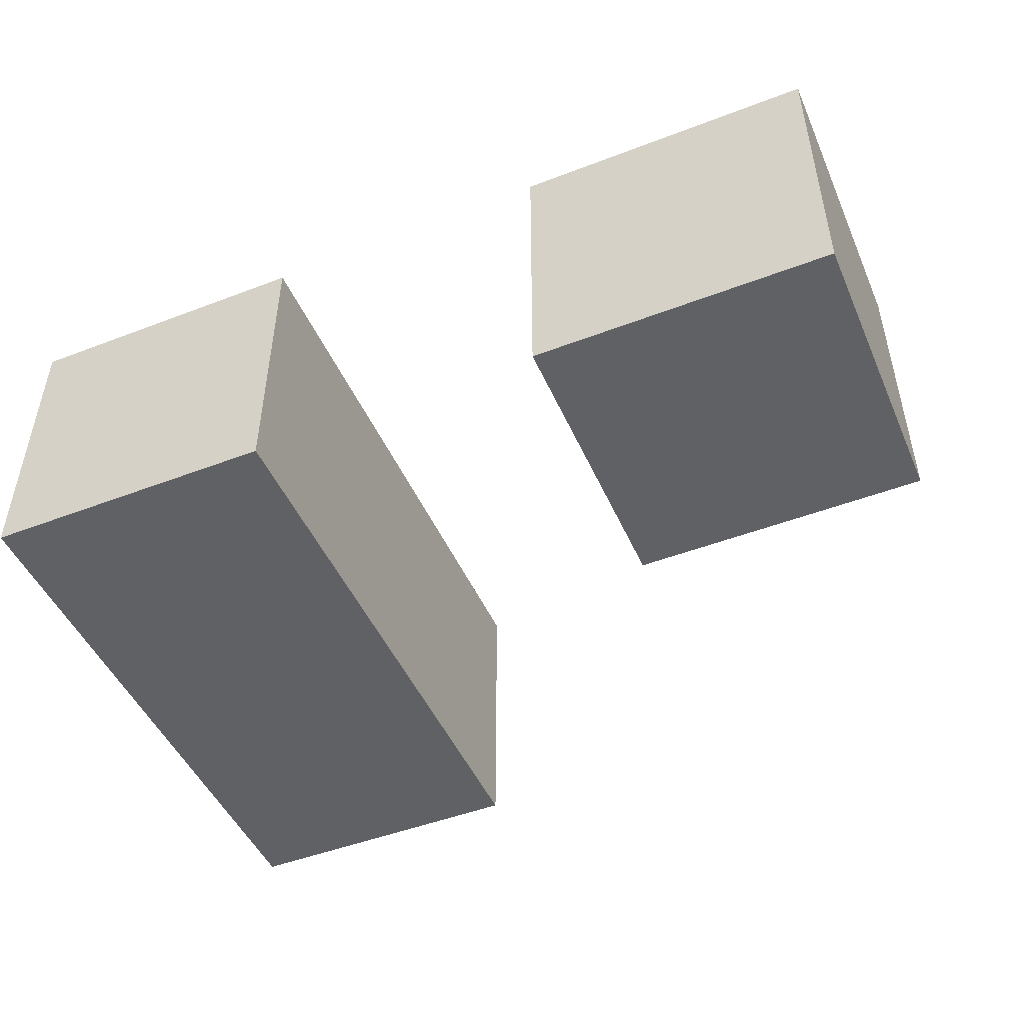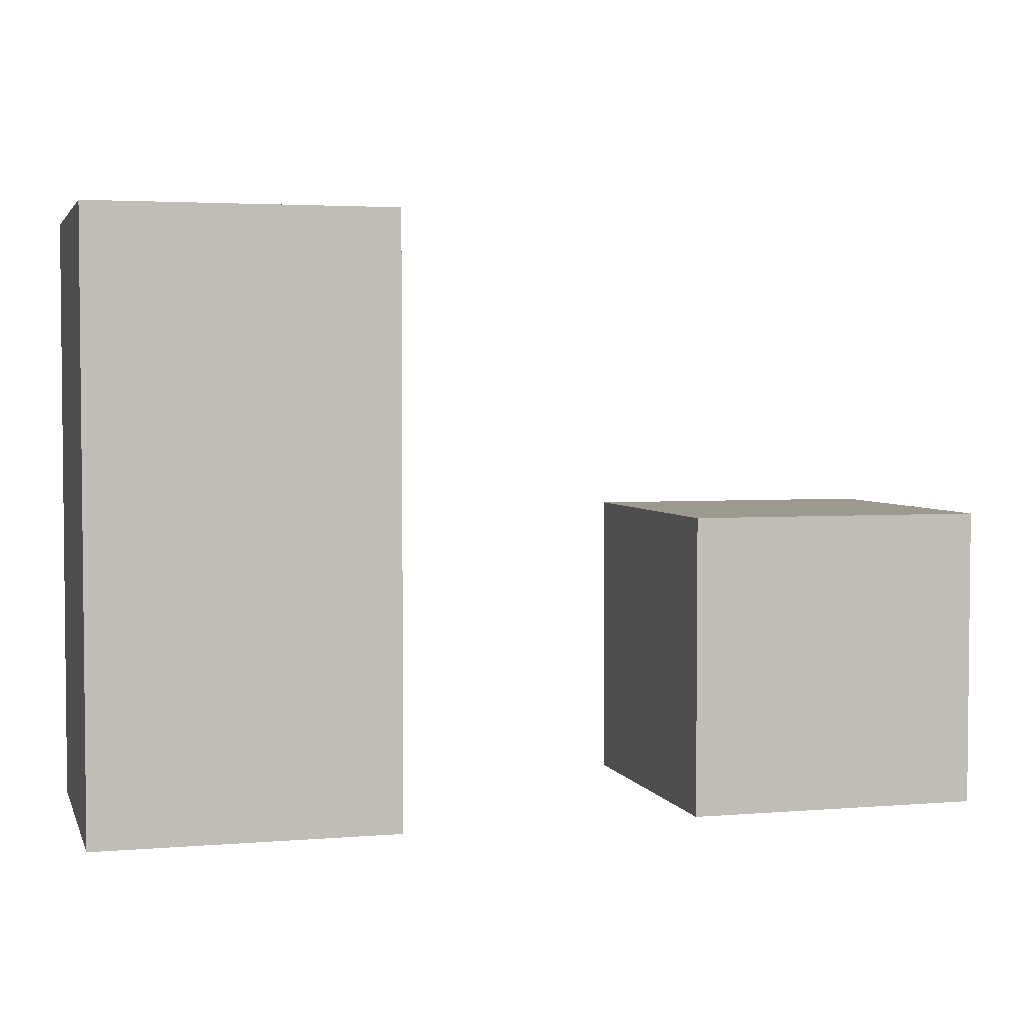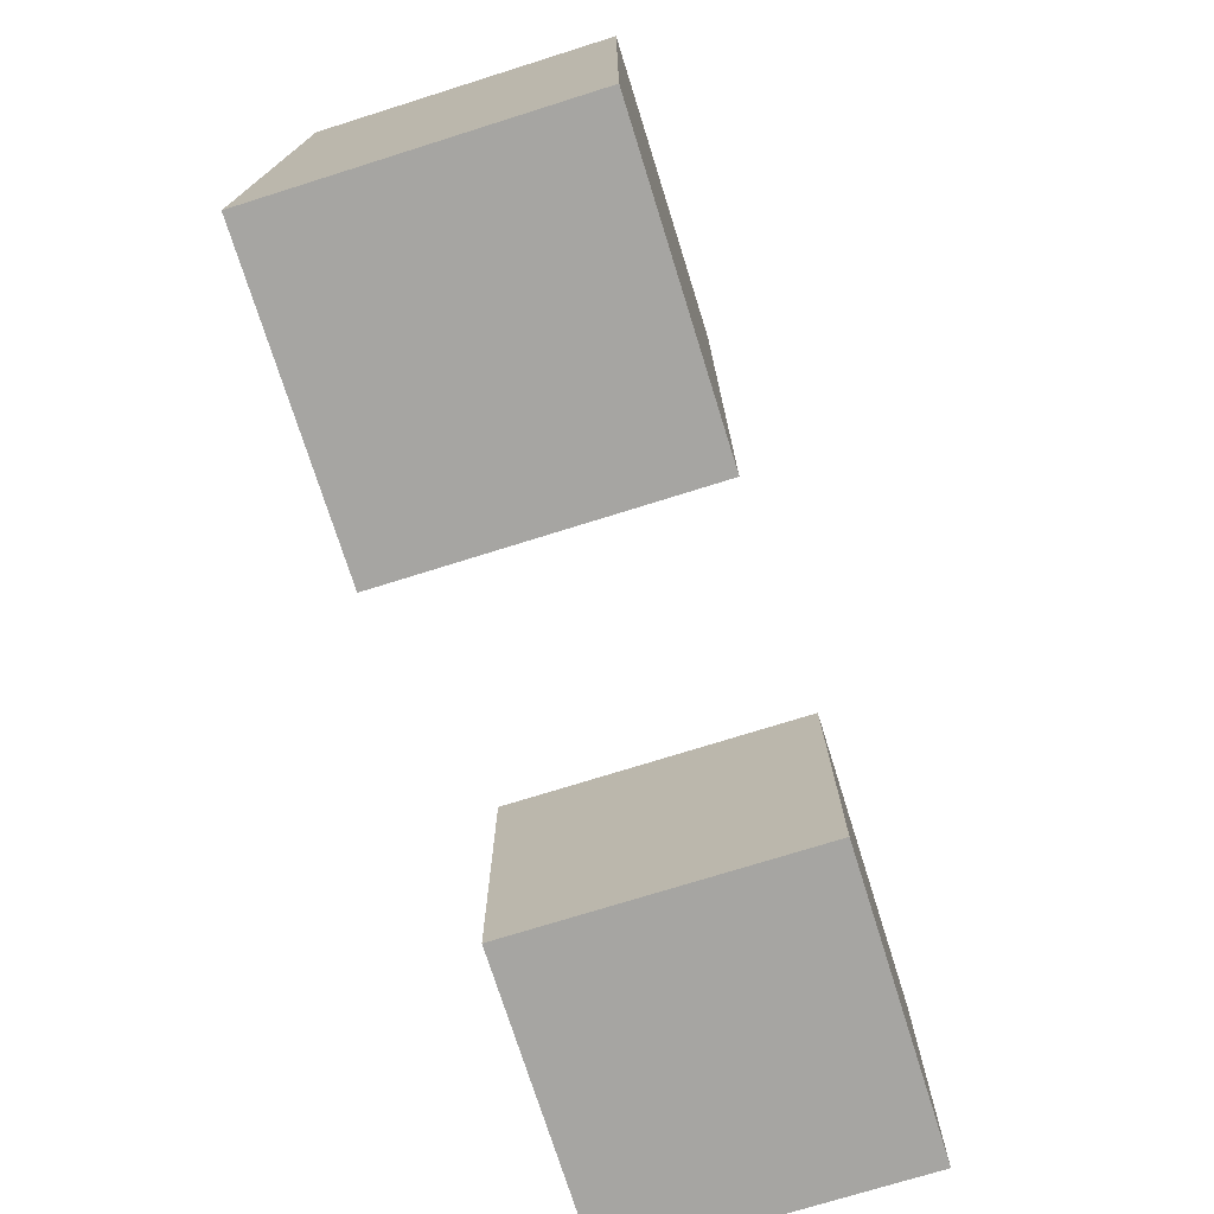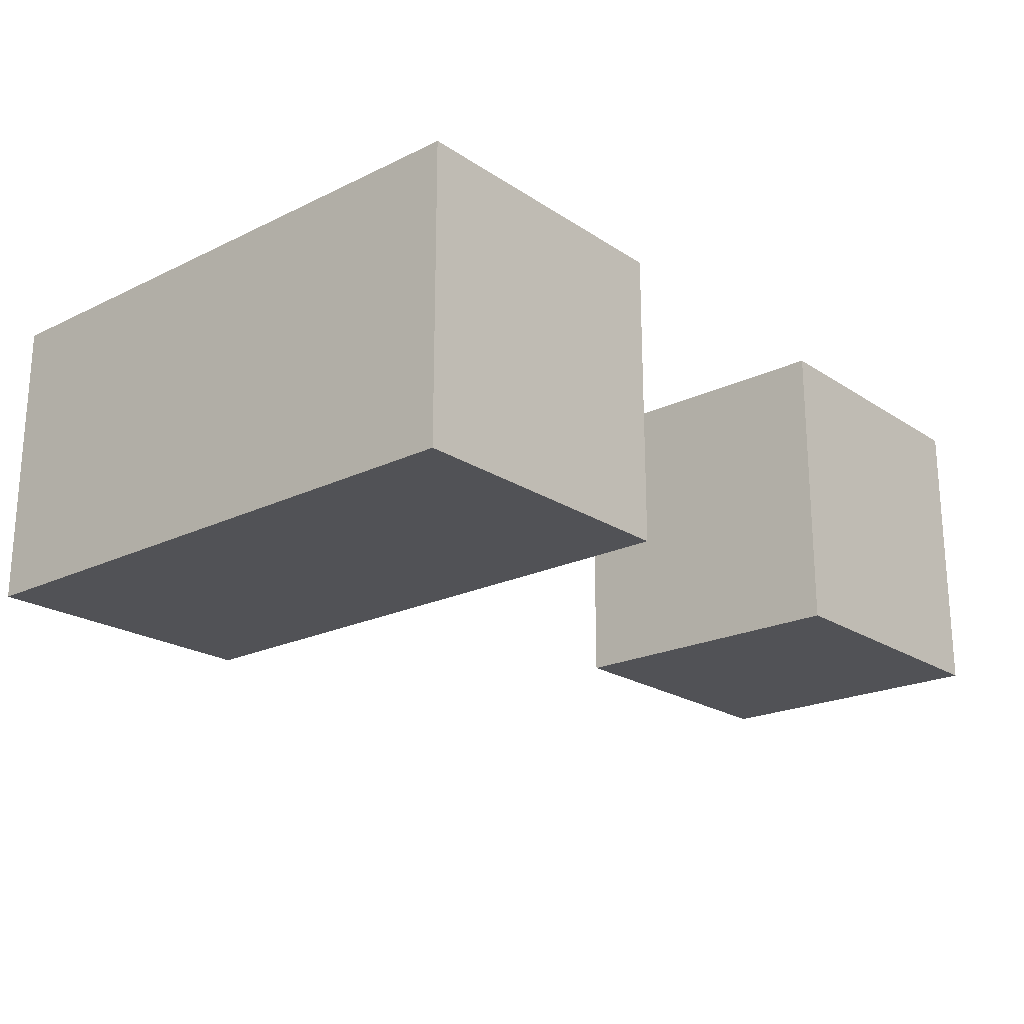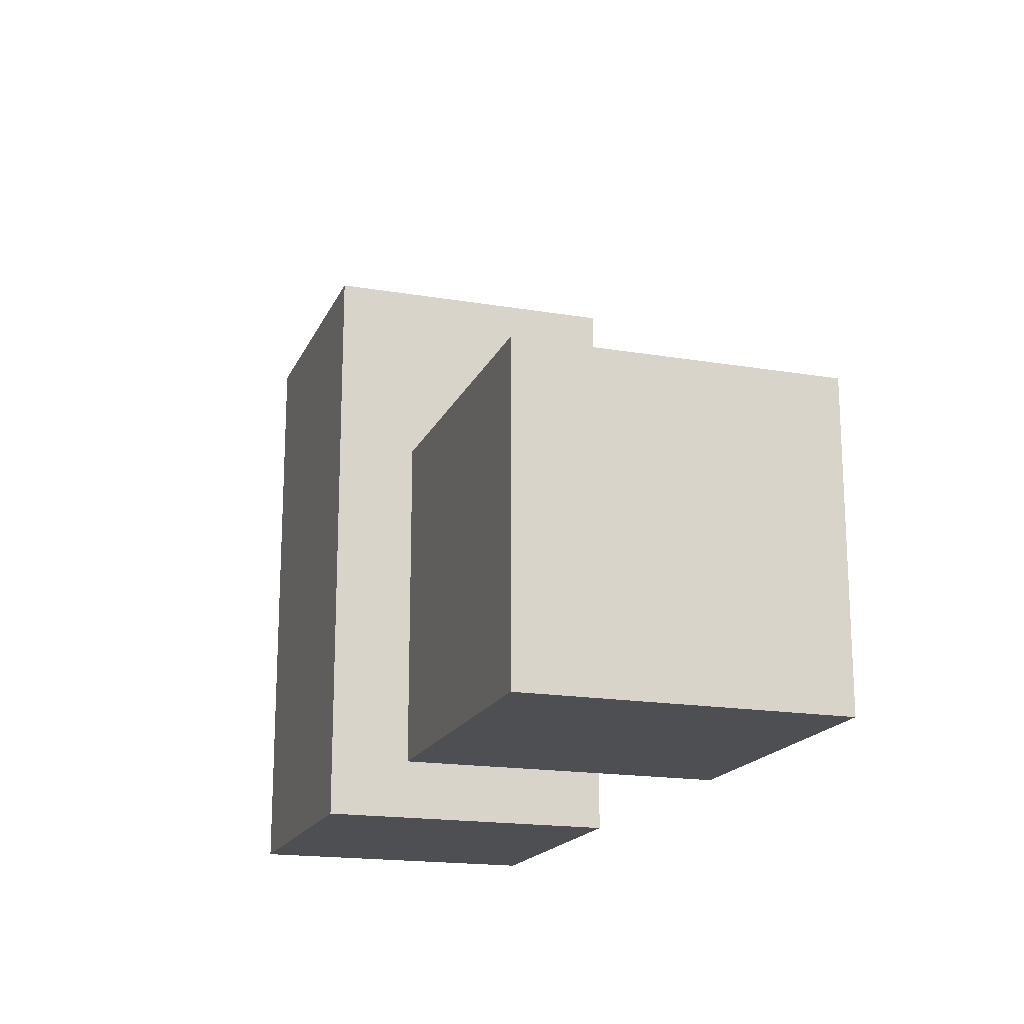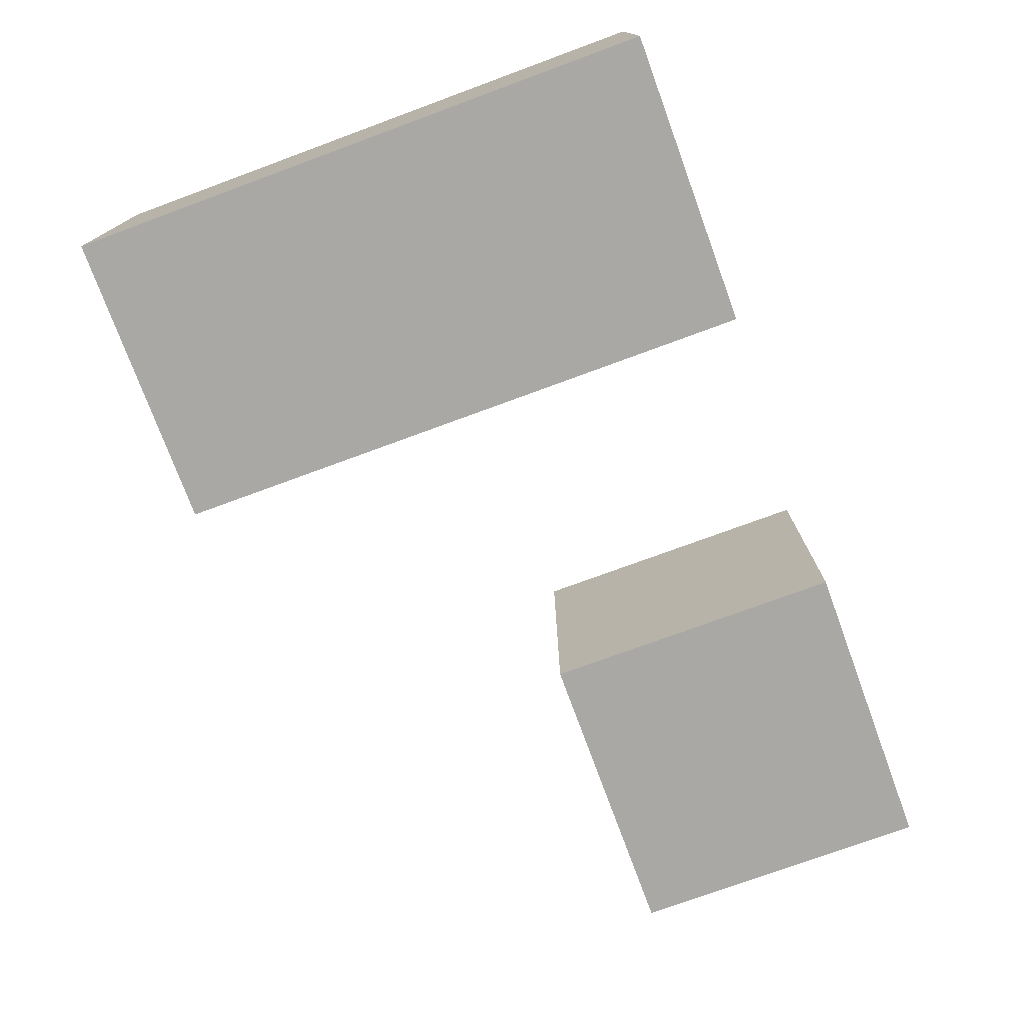
<metadata>
{"format":"obj","ext":"obj","renderer":"f3d","projection":"perspective","resolution":1024,"background":"white","views":[{"elev":-48.1,"azim":23.2,"up":"+Z"},{"elev":3.4,"azim":-15.4,"up":"+Y"},{"elev":-73.8,"azim":-72.6,"up":"+Y"},{"elev":-21.2,"azim":-49.2,"up":"+Z"},{"elev":-17.8,"azim":71.7,"up":"+Y"},{"elev":-75.1,"azim":-69.8,"up":"+Z"}]}
</metadata>
<code>
v -1 0 1
v -1 1 1
v -1 1 -0
v -1 0 -0
v 1 0 1
v 1 1 1
v 1 1 -0
v 1 0 -0
v -1 2 1
v -1 2 -0
v 0 0 1
v 0 0 -0
v 0 1 -0
v 0 1 1
v 2 0 1
v 2 0 -0
v 2 1 -0
v 2 1 1
v 0 2 -0
v 0 2 1
f 1 2 3 4
f 5 6 7 8
f 2 9 10 3
f 11 12 13 14
f 15 16 17 18
f 14 13 19 20
f 1 11 14 2
f 5 15 18 6
f 2 14 20 9
f 4 3 13 12
f 8 7 17 16
f 3 10 19 13
f 1 4 12 11
f 5 8 16 15
f 6 18 17 7
f 9 20 19 10

</code>
